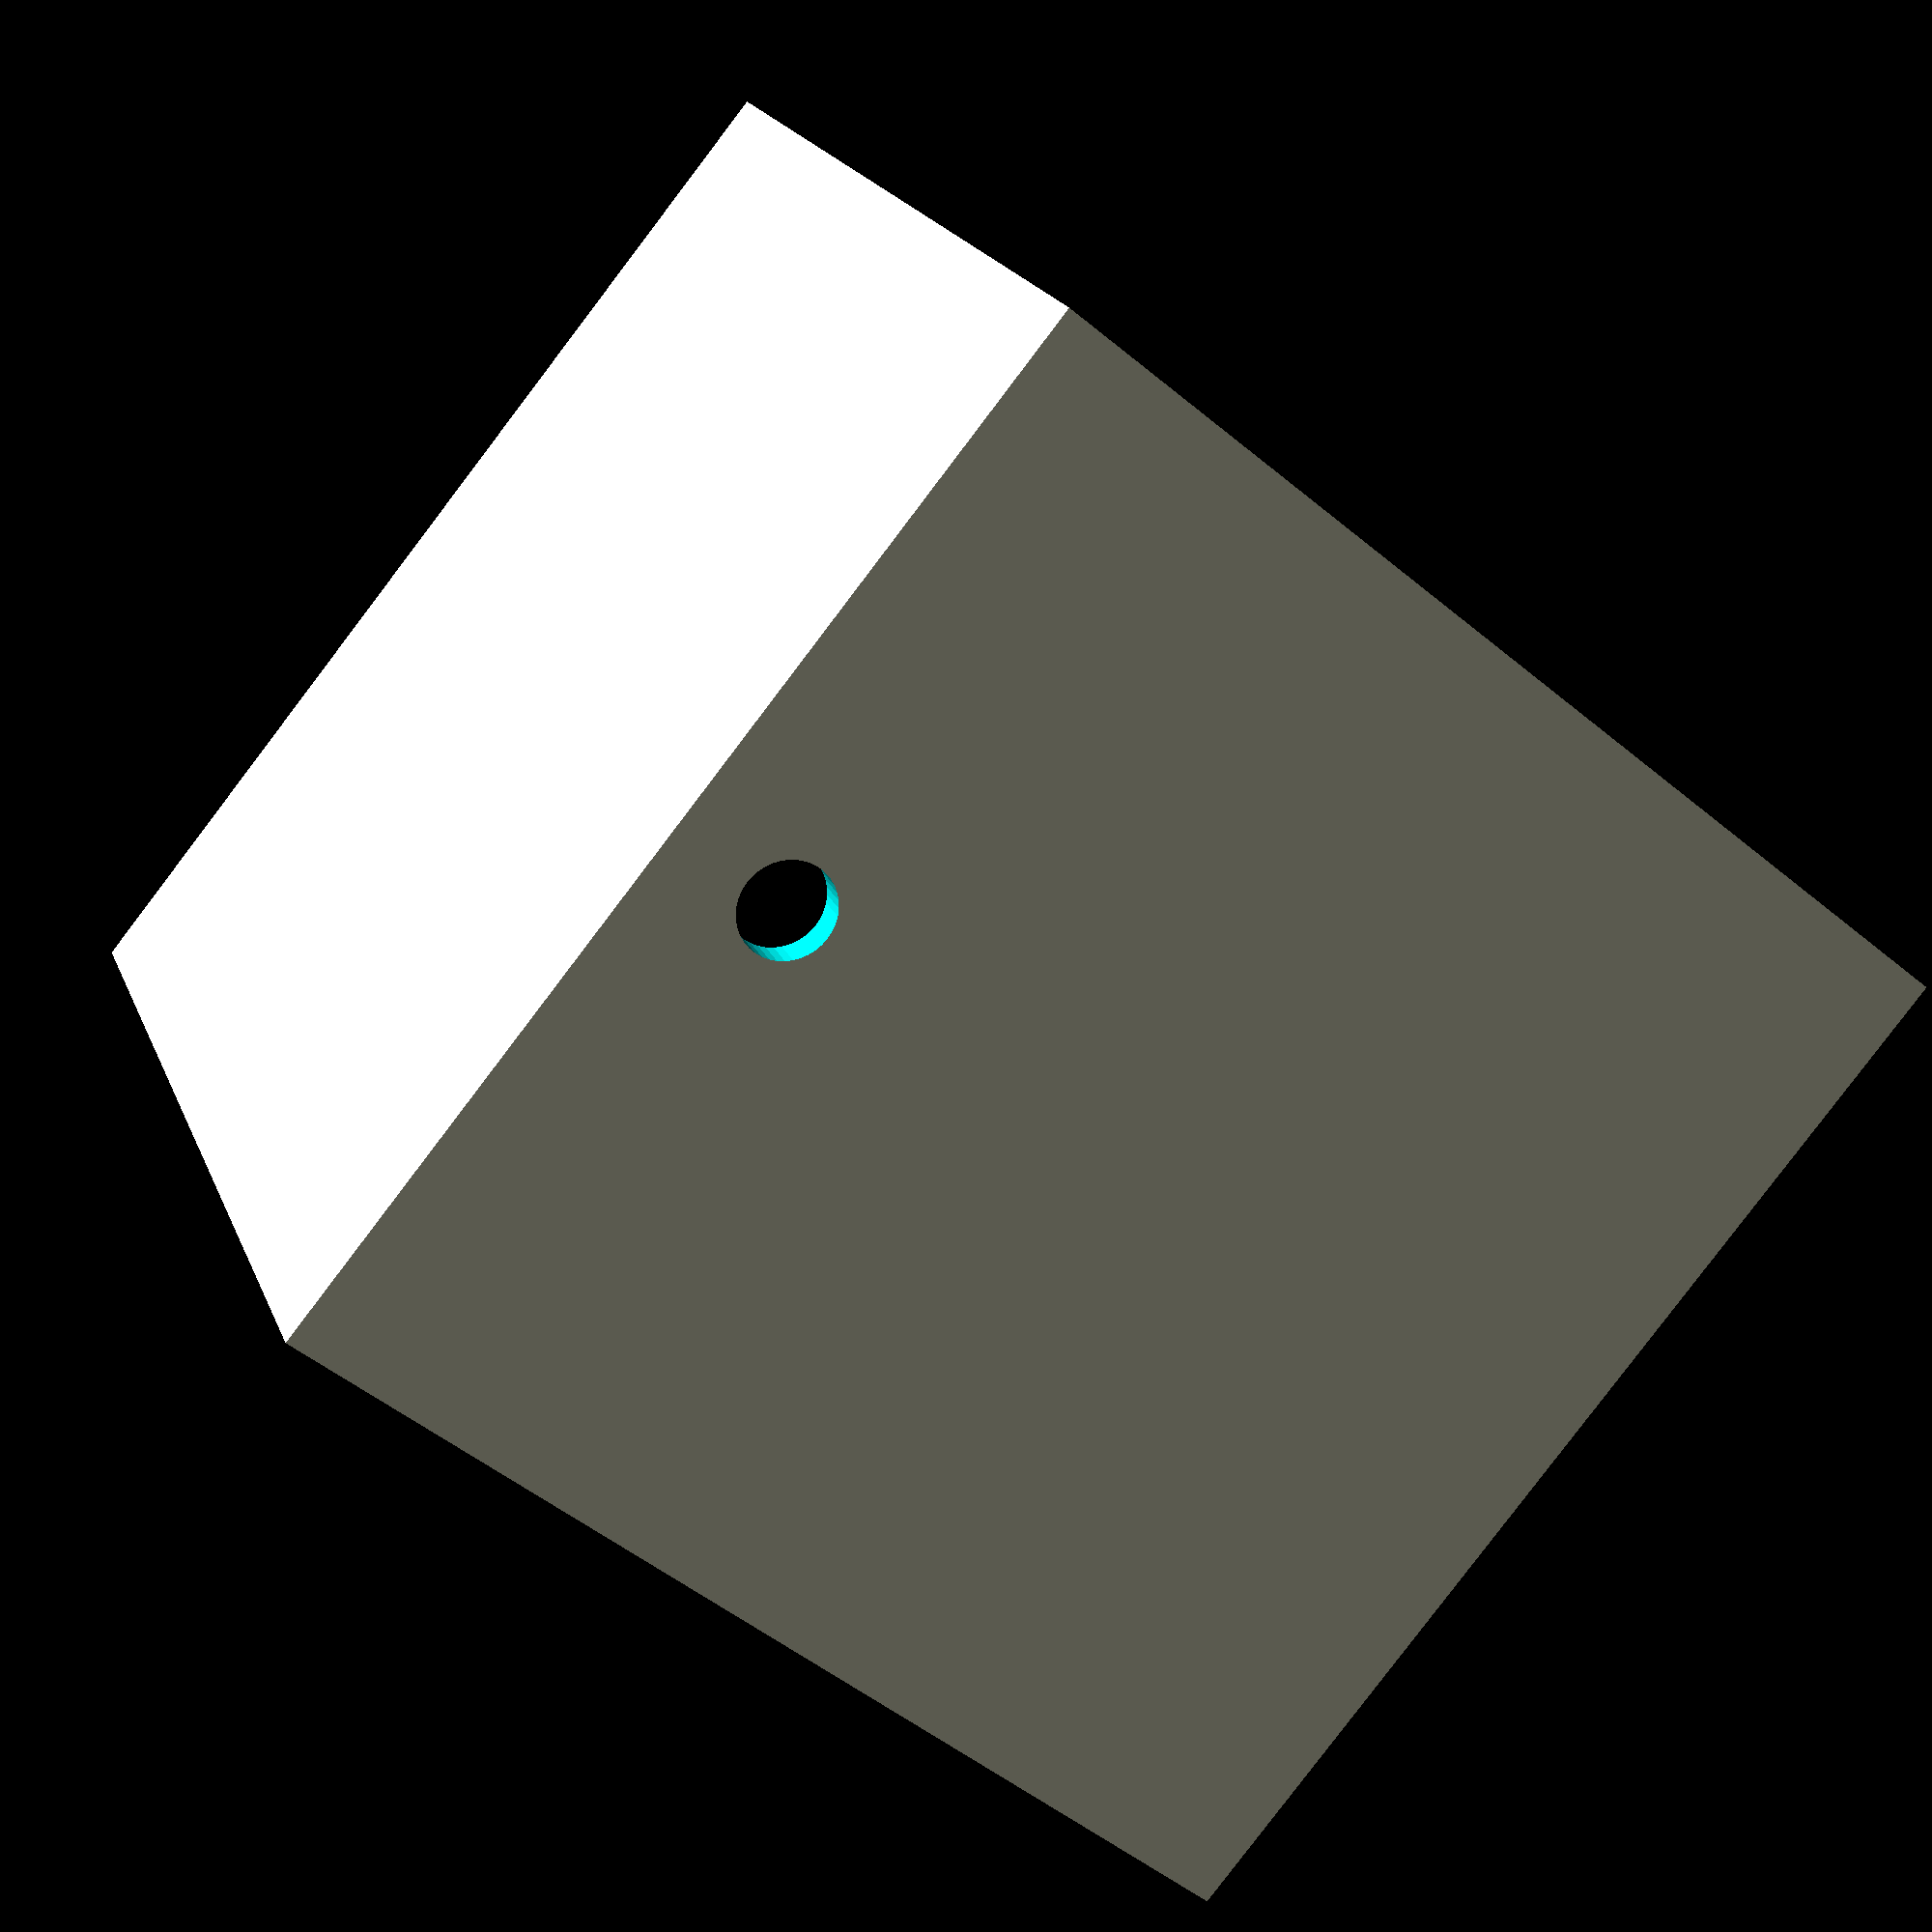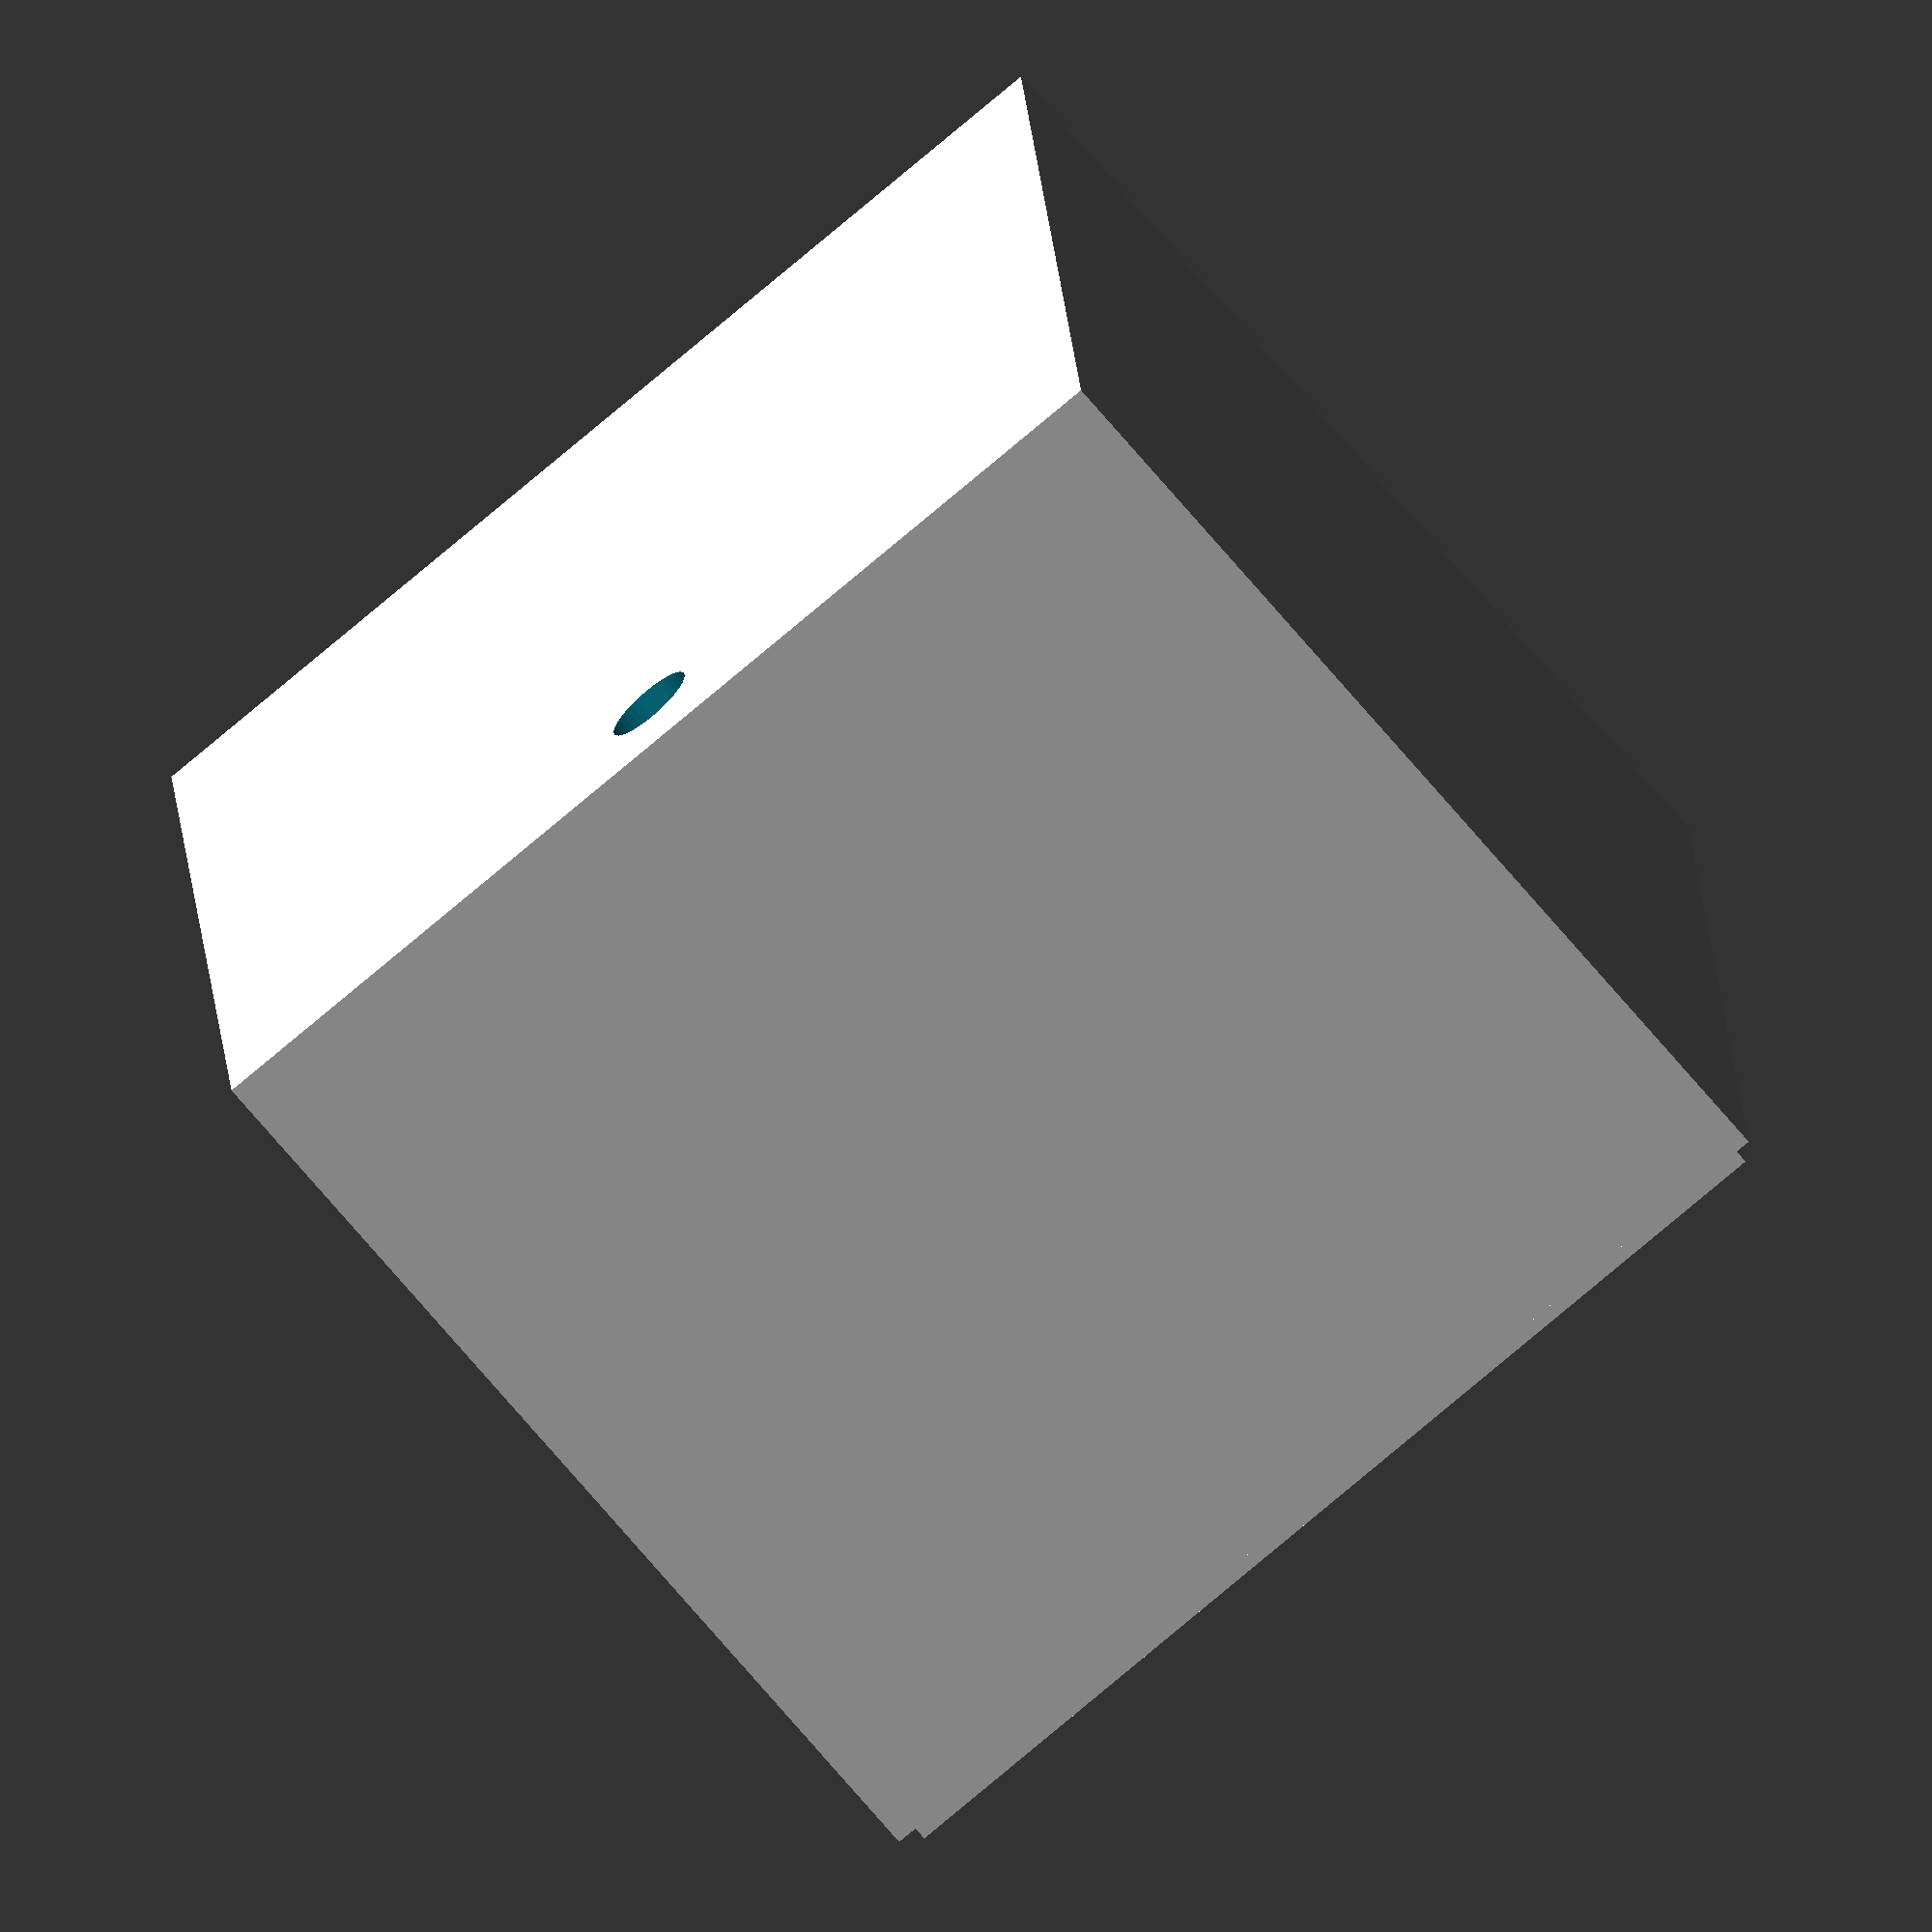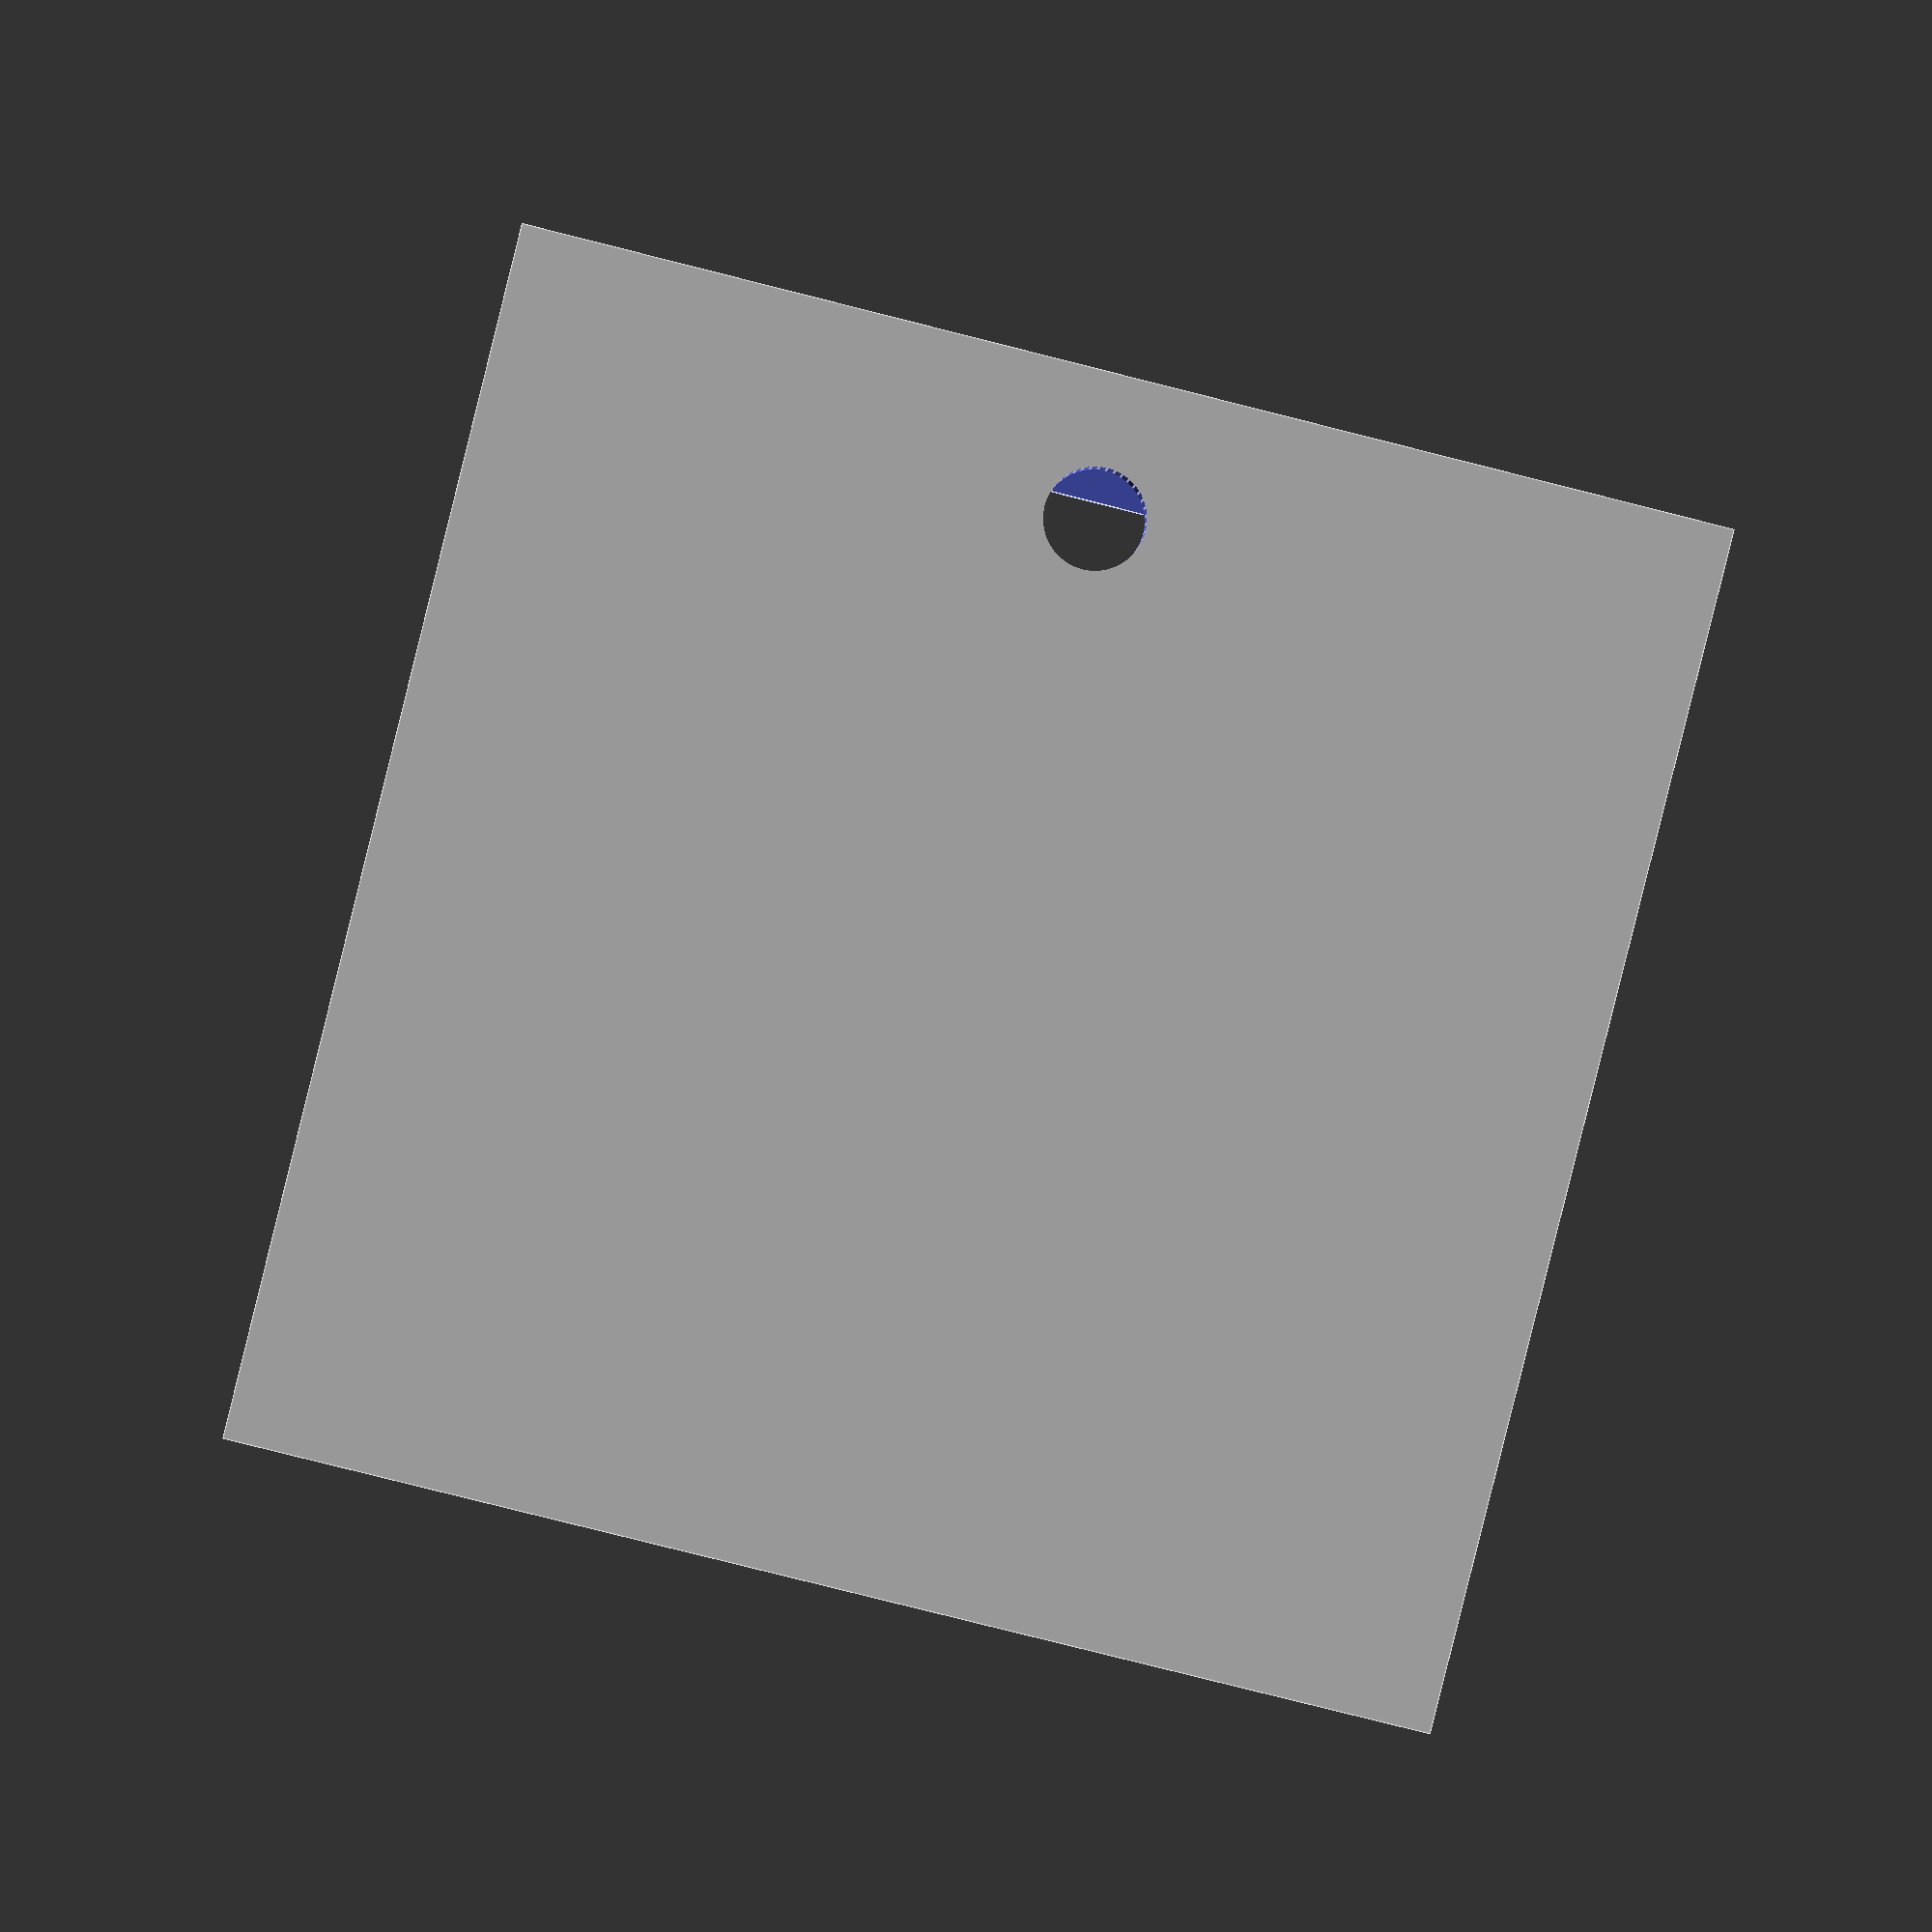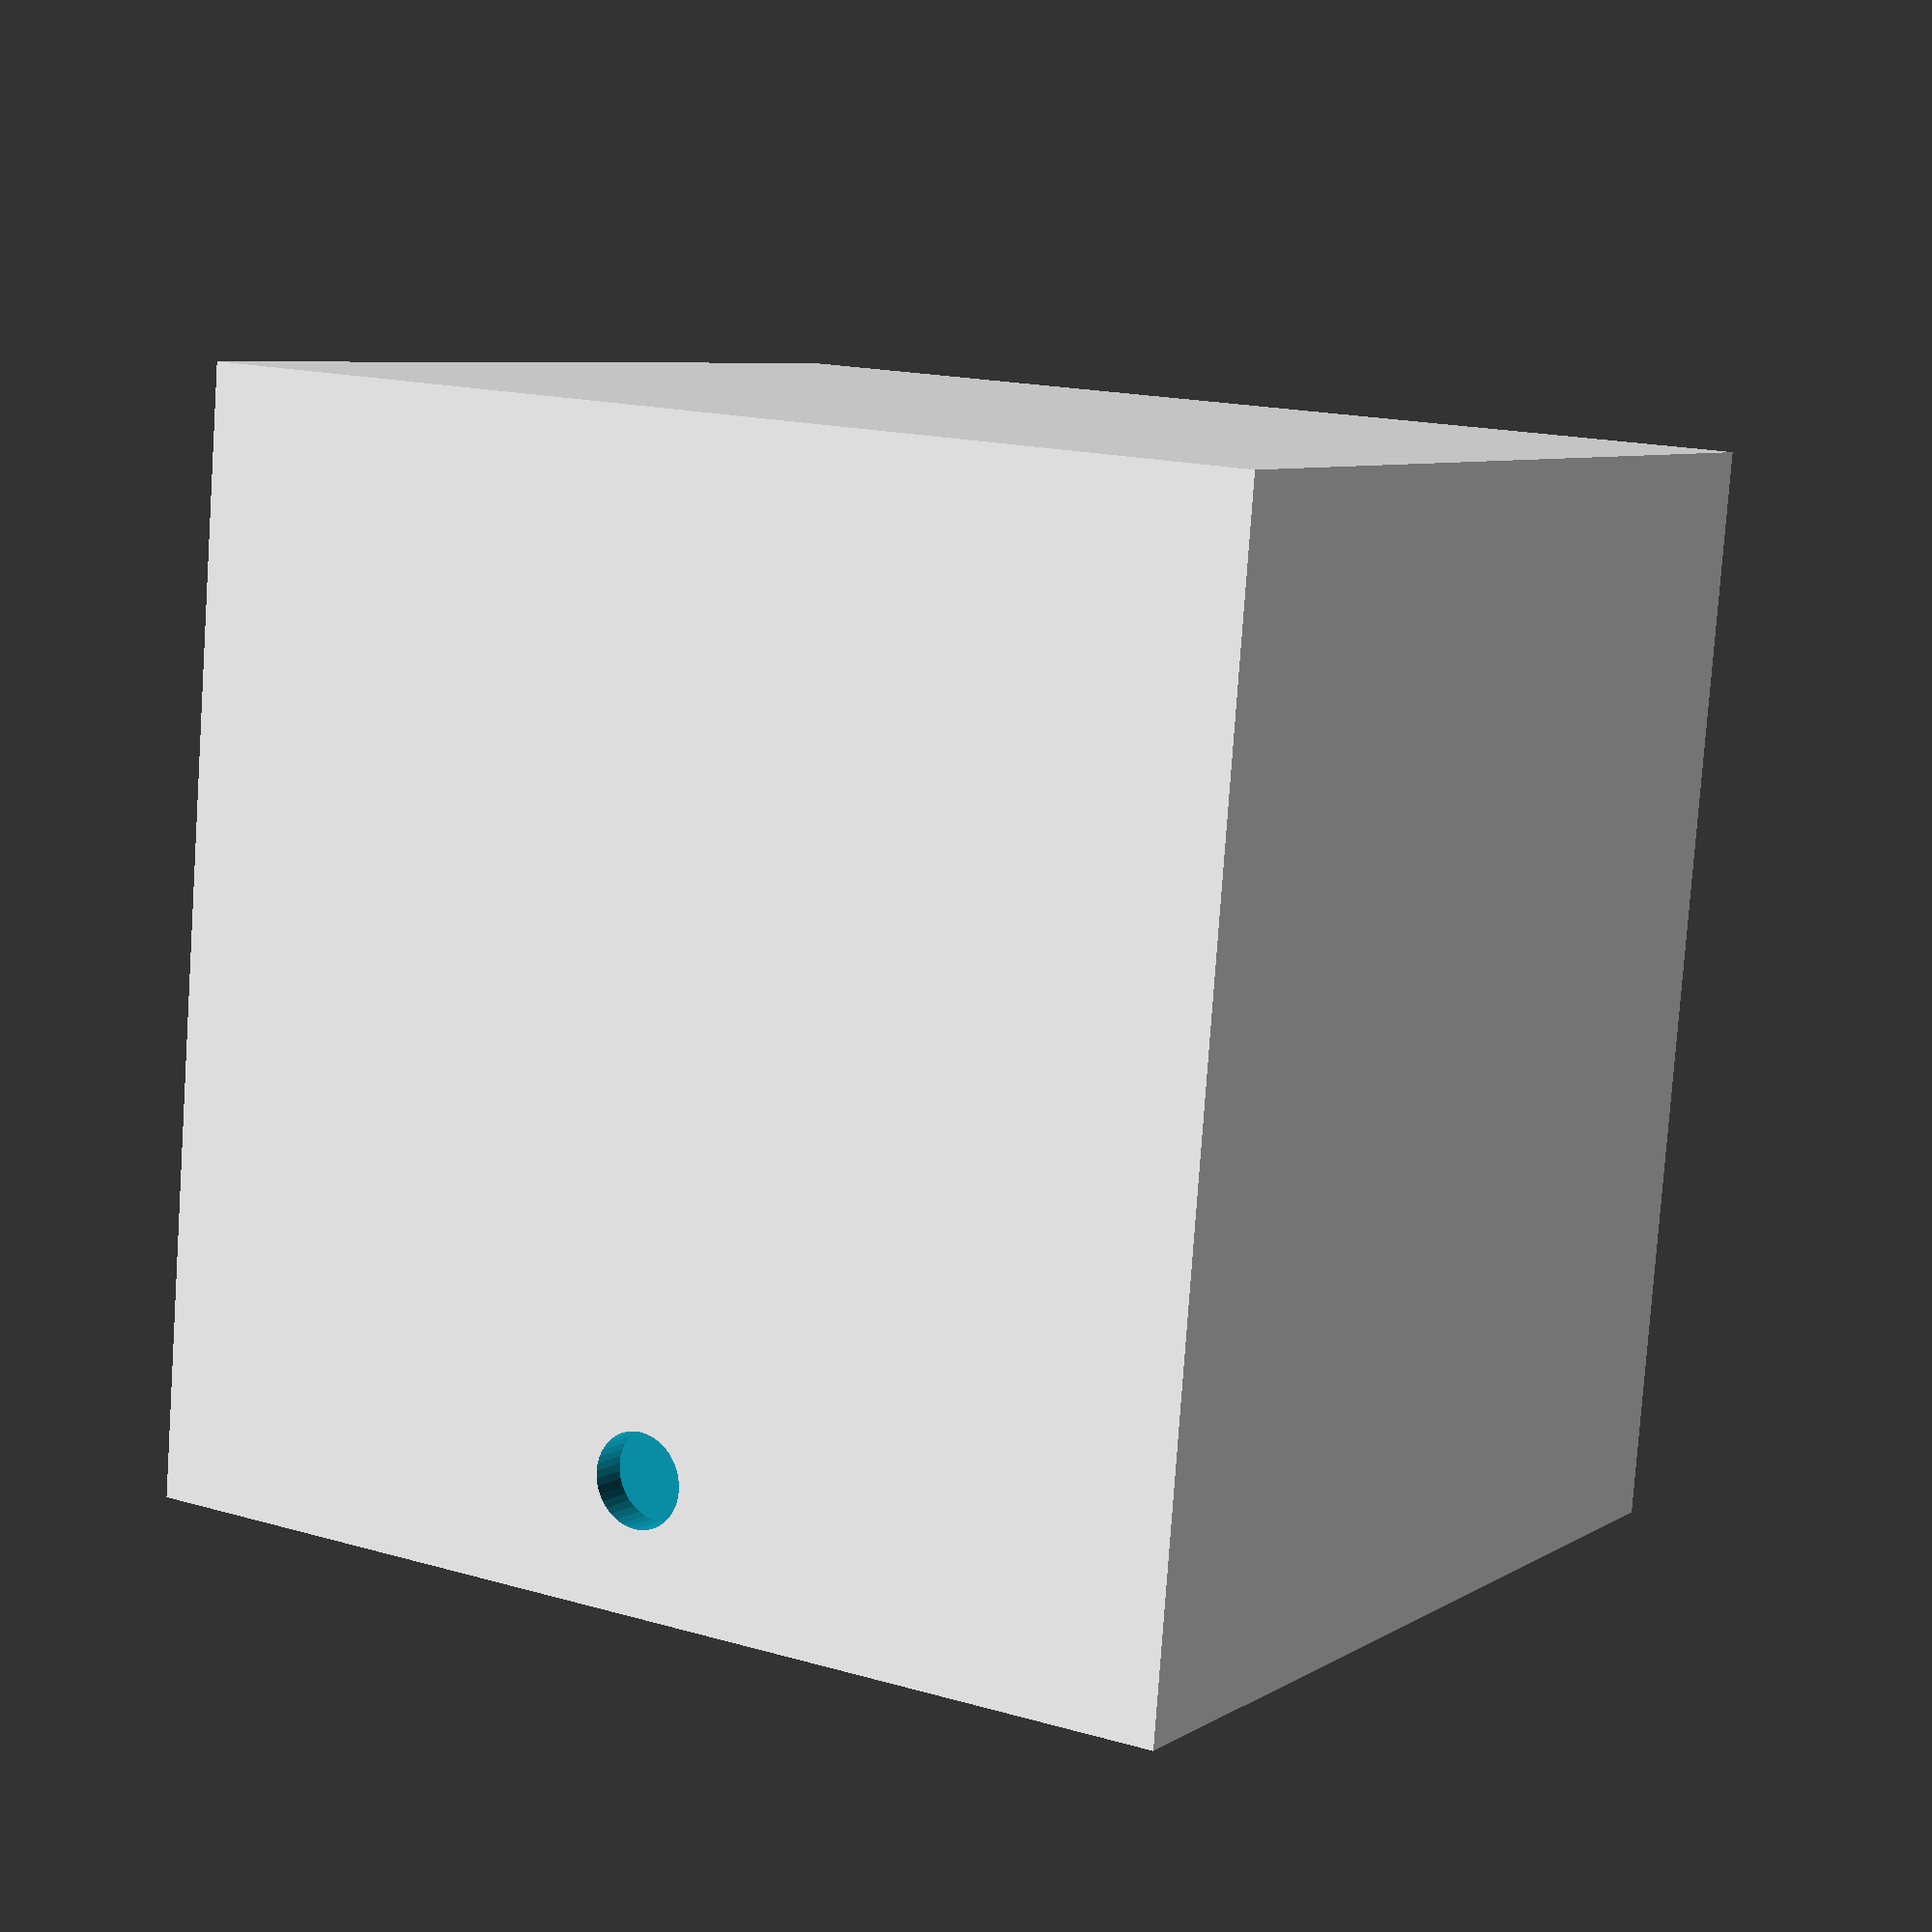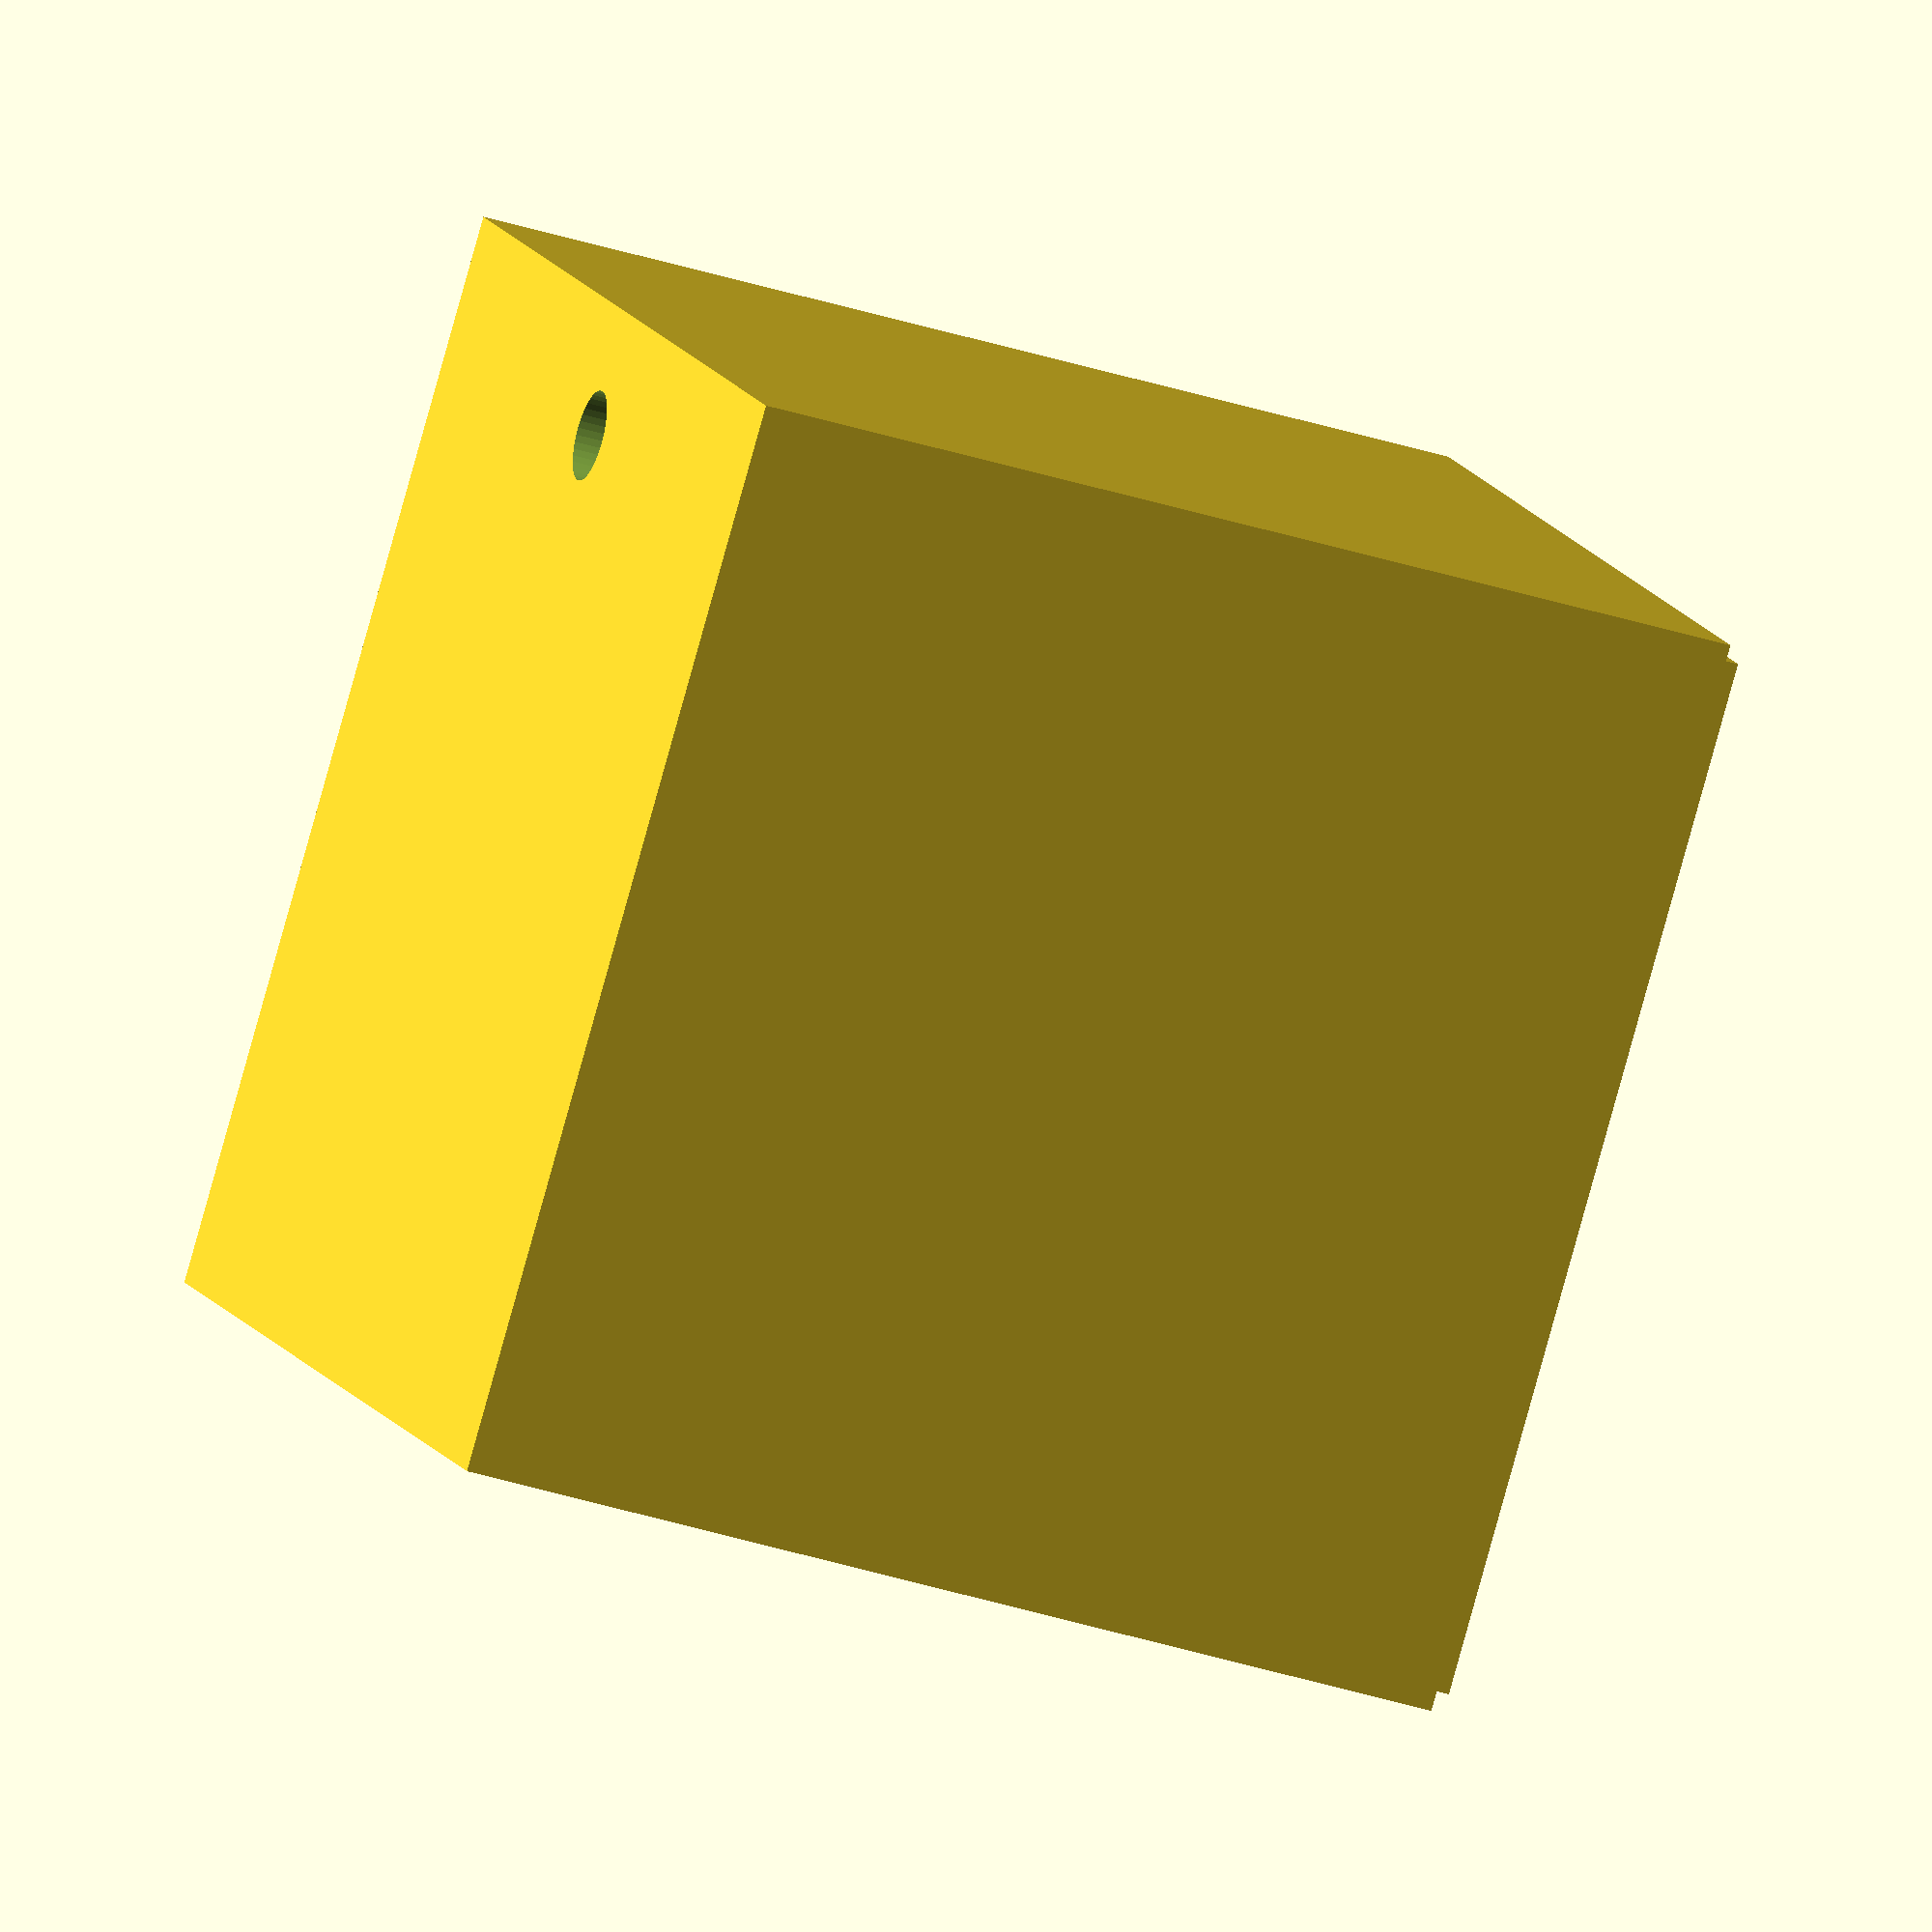
<openscad>

$fa = 1;
$fs = 0.4;

Xsize = 60;
Ysize = 56;
Zsize = 60;

module body() {
    difference() {
        translate([0, 1, 0])
            cube([Xsize, Ysize, Zsize]);
        
        translate([2, -2, 2])
            cube([Xsize - 4, Ysize + 1, Zsize - 4]);
    }

    translate([1, 0, 1])
        cube([Xsize - 2, 1, 1]);
    translate([1, 0, Zsize - 2])
        cube([Xsize - 2, 1, 1]);
    translate([1, 0, 1])
        cube([1, 1, Zsize - 2]);
    translate([Xsize - 2, 0, 1])
        cube([1, 1, Zsize - 2]);

    difference() {
        rotate([90,0,0])
            translate([15, 15, -Zsize + 4])
                cylinder(h=5,r=2.5);
        
        rotate([90,0,0])
            translate([15, 15, -Zsize + 4])
                cylinder(h=5,r=.5);
    }
    difference() {
        rotate([90,0,0])
            translate([45, 15, -Zsize + 4])
                cylinder(h=5,r=2.5);
        
        rotate([90,0,0])
            translate([45, 15, -Zsize + 4])
                cylinder(h=5,r=.7);
    }    
    difference() {
        rotate([90,0,0])
            translate([15, 45, -Zsize + 4])
                cylinder(h=5,r=2.5);
        
        rotate([90,0,0])
            translate([15, 45, -Zsize + 4])
                cylinder(h=5,r=.7);
    }
    difference() {
        rotate([90,0,0])
            translate([45, 45, -Zsize + 4])
                cylinder(h=5,r=2.5);
        
        rotate([90,0,0])
            translate([45, 45, -Zsize + 4])
                cylinder(h=5,r=.7);
    }
    
}

module rect() {
    p0 = [1, 1];
    p1 = [1, 6];
    p2 = [6, 1];
    points = [p0, p1, p2];
    polygon(points);
}

module corners() {

translate([0, Ysize, 0])
    rotate([90, 0, 0])
        linear_extrude(height = Ysize)
            rect();
    
translate([Xsize, Ysize, 0])
    rotate([90, 270,0])
        linear_extrude(height = Ysize)
            rect();
    
translate([0, Ysize, Zsize])
    rotate([90, 90, 0])
        linear_extrude(height = Ysize)
            rect();
    
translate([Xsize, Ysize, Zsize])
    rotate([90, 180, 0])
        linear_extrude(height = Ysize)
            rect();
}

module boco() {
    body();
    corners();
}

difference() {
    boco();
    
    rotate([90,0,0])
        translate([2, 2, -8])
            cylinder(h=12,r=.7);
    
    rotate([90,0,0])
        translate([Xsize - 2, 2, -8])
            cylinder(h=12,r=.7);
    
    rotate([90,0,0])
        translate([Xsize - 2, Ysize + 2, -8])
            cylinder(h=12,r=.7);
    
    rotate([90,0,0])
        translate([2, Ysize + 2, -8])
            cylinder(h=12,r=.7);

    rotate([90,0,0])
        translate([30, 7, -Zsize])
            cylinder(h=20, r=2.5);
    
}



</openscad>
<views>
elev=49.8 azim=206.5 roll=227.4 proj=p view=solid
elev=343.6 azim=40.1 roll=176.9 proj=o view=solid
elev=268.6 azim=1.3 roll=14.0 proj=p view=edges
elev=260.6 azim=31.2 roll=184.0 proj=p view=solid
elev=84.1 azim=105.3 roll=164.4 proj=o view=wireframe
</views>
